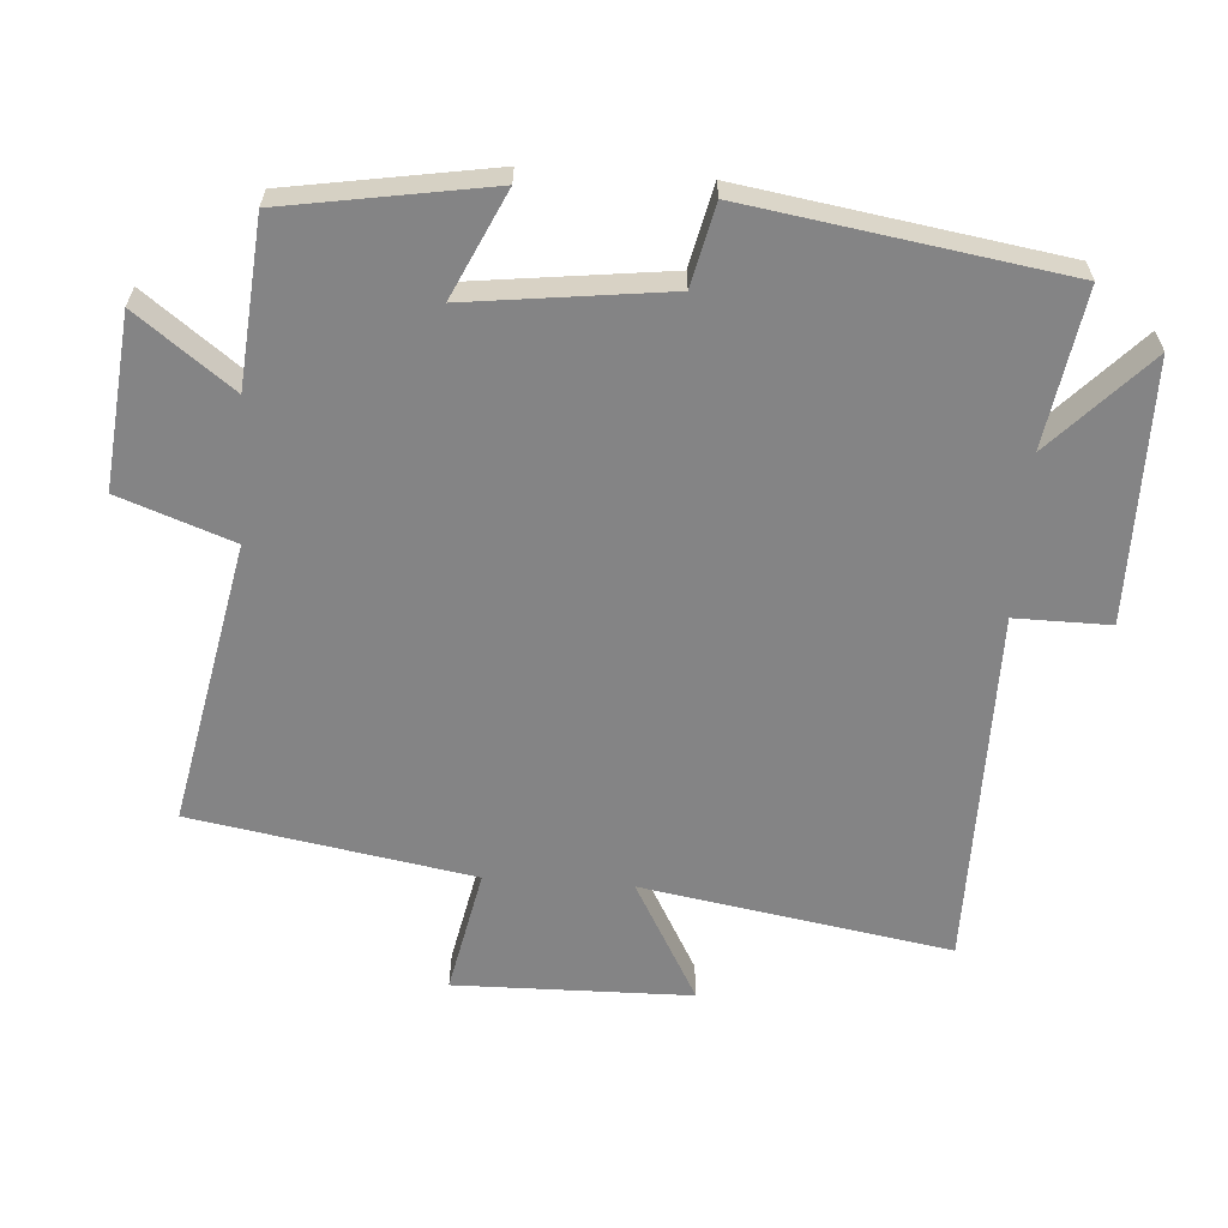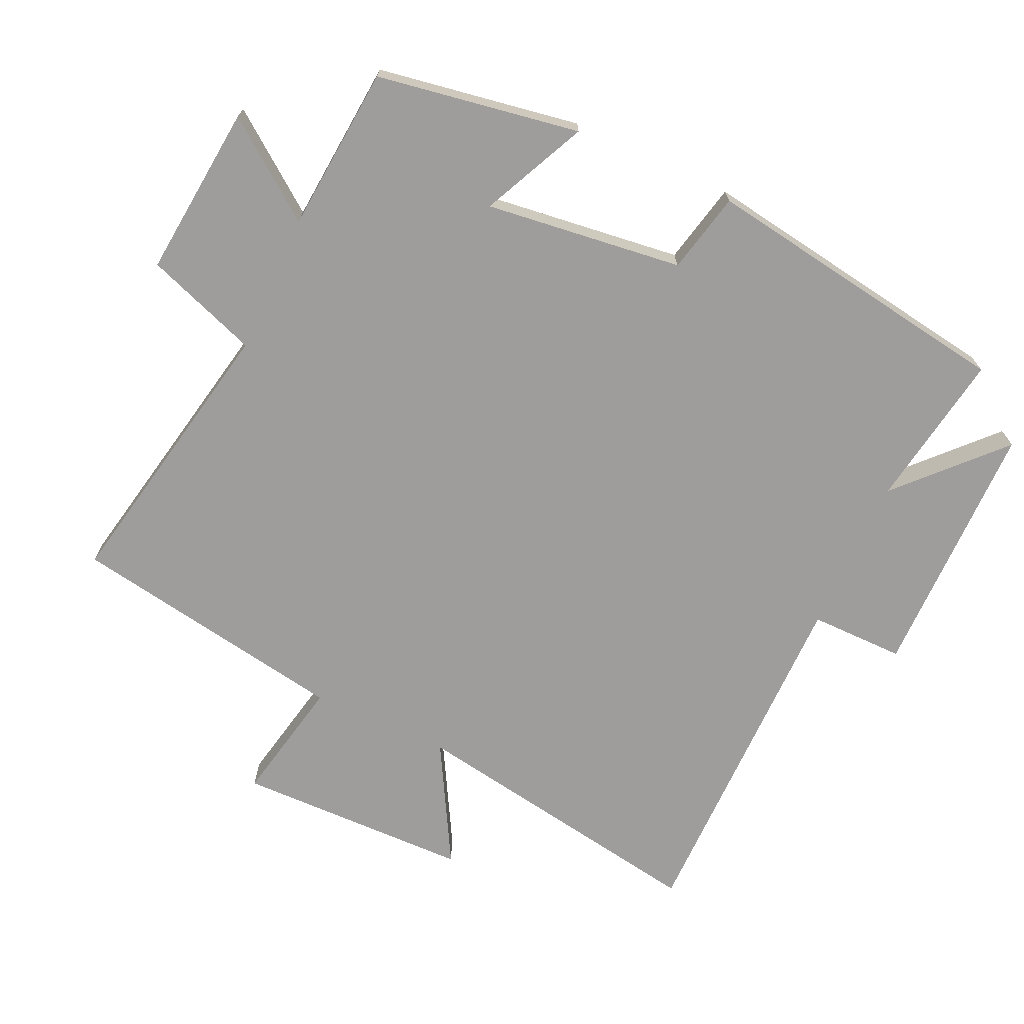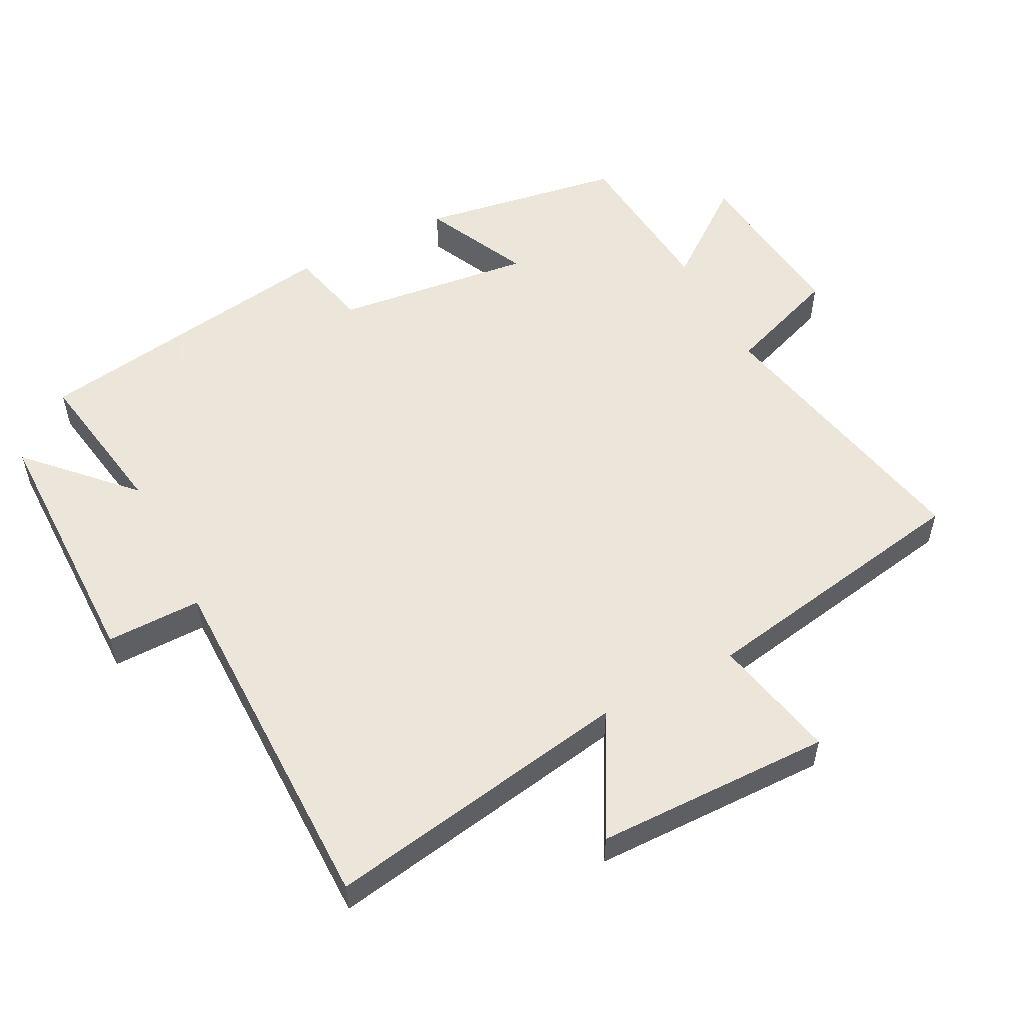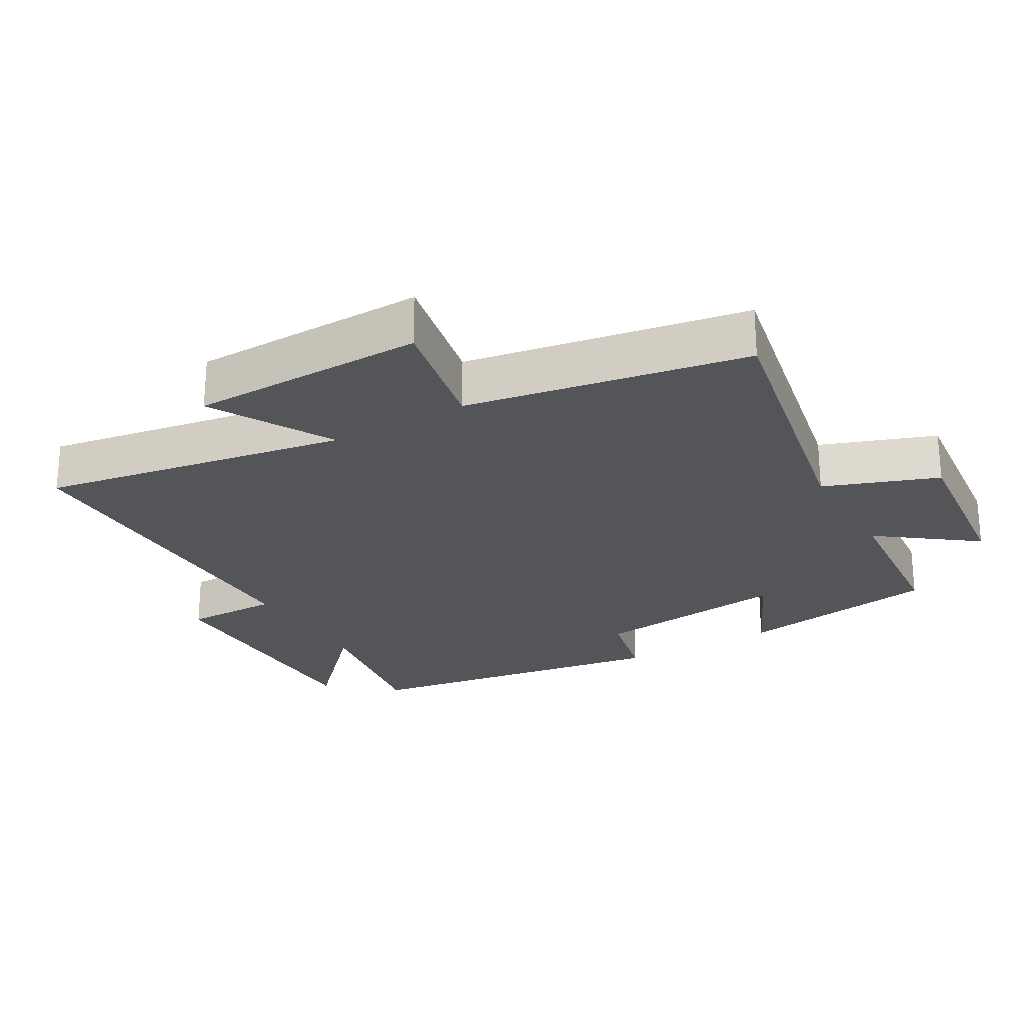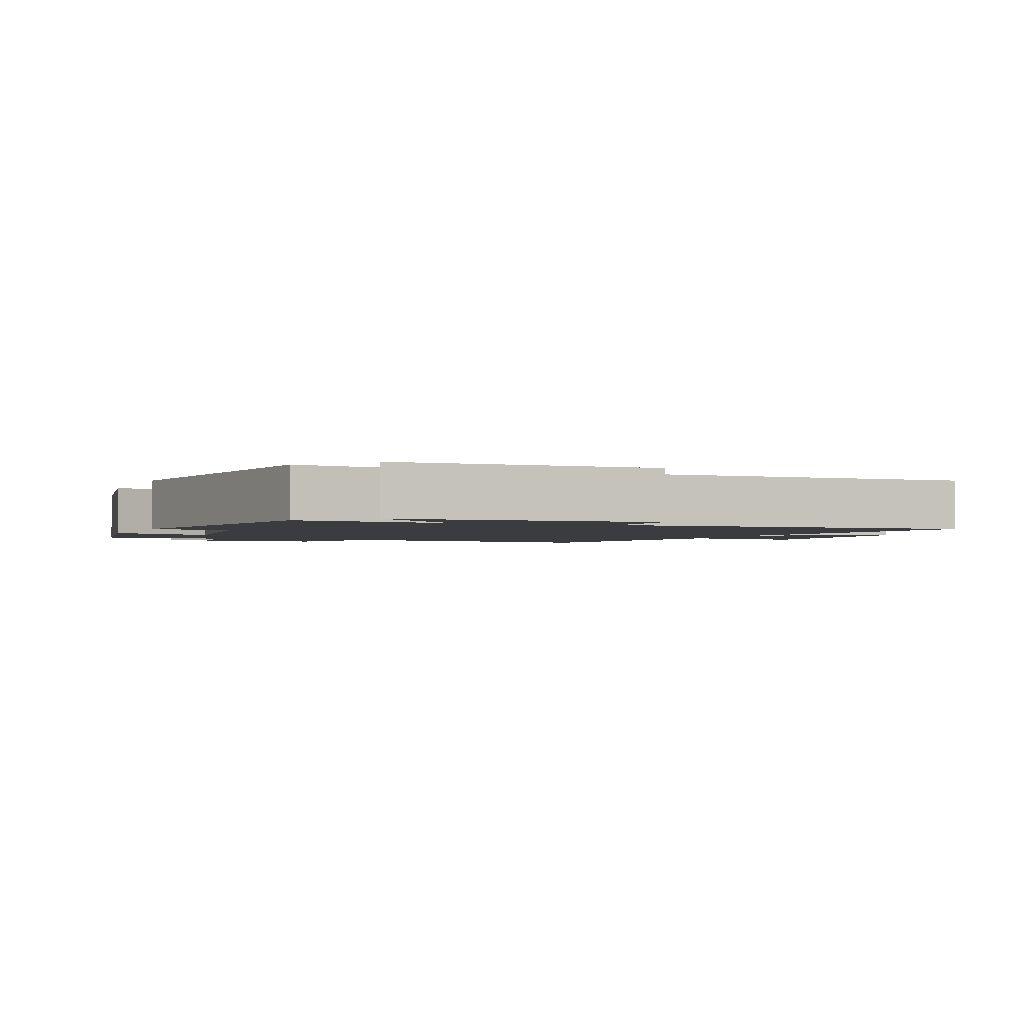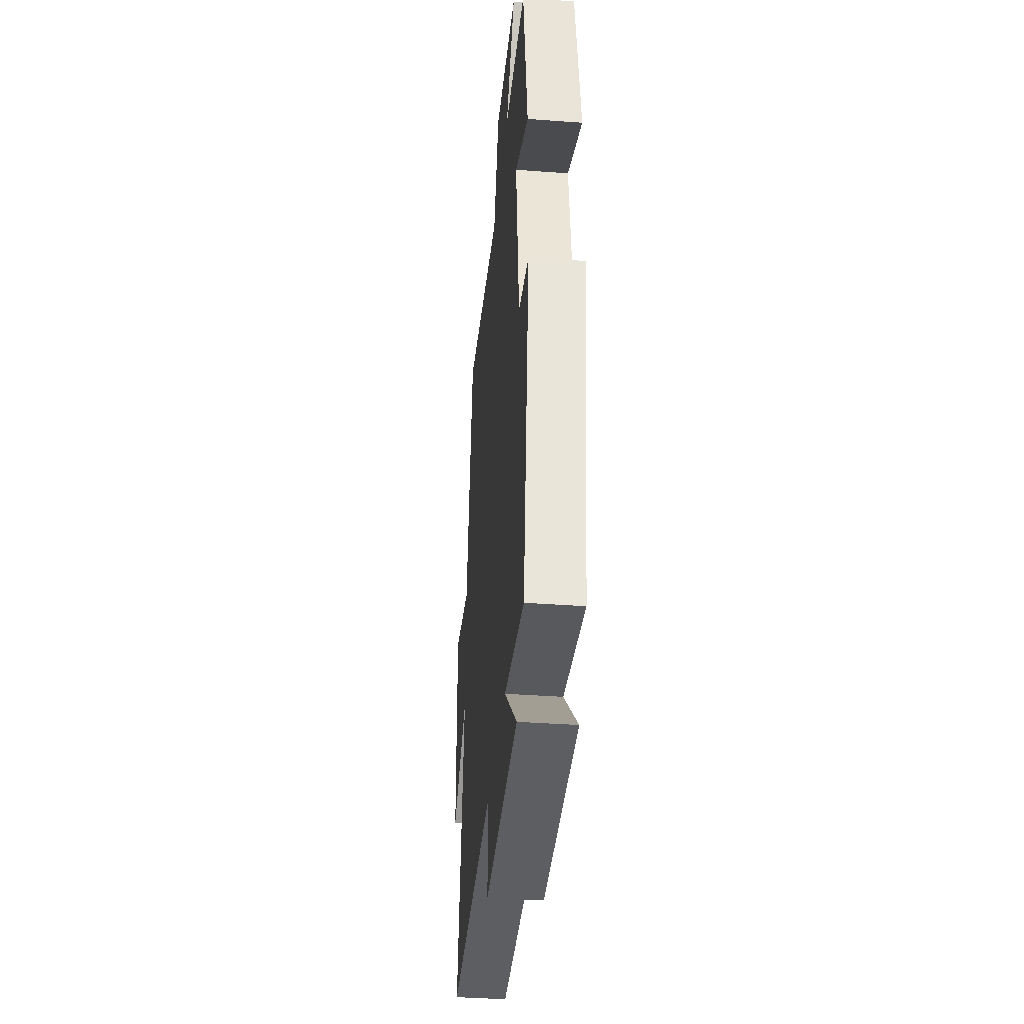
<metadata>
{"format":"obj","ext":"obj","renderer":"f3d","projection":"perspective","resolution":1024,"background":"white","views":[{"elev":-61.5,"azim":86.0,"up":"+Y"},{"elev":-70.5,"azim":65.4,"up":"+Y"},{"elev":54.2,"azim":-117.6,"up":"+Y"},{"elev":-24.7,"azim":-60.0,"up":"+Y"},{"elev":-2.0,"azim":158.3,"up":"+Y"},{"elev":-39.0,"azim":84.7,"up":"+Z"}]}
</metadata>
<code>
v 0.45 0.07 0.479
v 0.5 0.07 0.177
v 0.344 0.07 0.25
v 0.38 0.07 -0.044
v 0.5 0.07 -0.071
v 0.427 0.07 -0.538
v 0.194 0.07 -0.5
v 0.341 0.07 -0.639
v -0.045 0.07 -0.641
v -0.044 0.07 -0.5
v -0.577 0.07 -0.5
v -0.5 0.07 -0.044
v -0.68 0.07 -0.144
v -0.686 0.07 0.206
v -0.5 0.07 0.168
v -0.428 0.07 0.584
v -0.006 0.07 0.5
v 0.055 0.07 0.668
v 0.311 0.07 0.642
v 0.204 0.07 0.5
v 0.45 0 0.479
v 0.5 0 0.177
v 0.344 0 0.25
v 0.38 0 -0.044
v 0.5 0 -0.071
v 0.427 0 -0.538
v 0.194 0 -0.5
v 0.341 0 -0.639
v -0.045 0 -0.641
v -0.044 0 -0.5
v -0.577 0 -0.5
v -0.5 0 -0.044
v -0.68 0 -0.144
v -0.686 0 0.206
v -0.5 0 0.168
v -0.428 0 0.584
v -0.006 0 0.5
v 0.055 0 0.668
v 0.311 0 0.642
v 0.204 0 0.5
f 17 18 19 20
f 17 20 1 2
f 15 16 17
f 12 13 14 15
f 12 15 17
f 10 11 12 17
f 7 8 9 10
f 7 10 17
f 4 5 6 7
f 3 4 7 17
f 2 3 17
f 40 39 38 37
f 22 21 40 37
f 37 36 35
f 35 34 33 32
f 37 35 32
f 37 32 31 30
f 30 29 28 27
f 37 30 27
f 27 26 25 24
f 37 27 24 23
f 37 23 22
f 1 21 22 2
f 2 22 23 3
f 3 23 24 4
f 4 24 25 5
f 5 25 26 6
f 6 26 27 7
f 7 27 28 8
f 8 28 29 9
f 9 29 30 10
f 10 30 31 11
f 11 31 32 12
f 12 32 33 13
f 13 33 34 14
f 14 34 35 15
f 15 35 36 16
f 16 36 37 17
f 17 37 38 18
f 18 38 39 19
f 19 39 40 20
f 20 40 21 1

</code>
